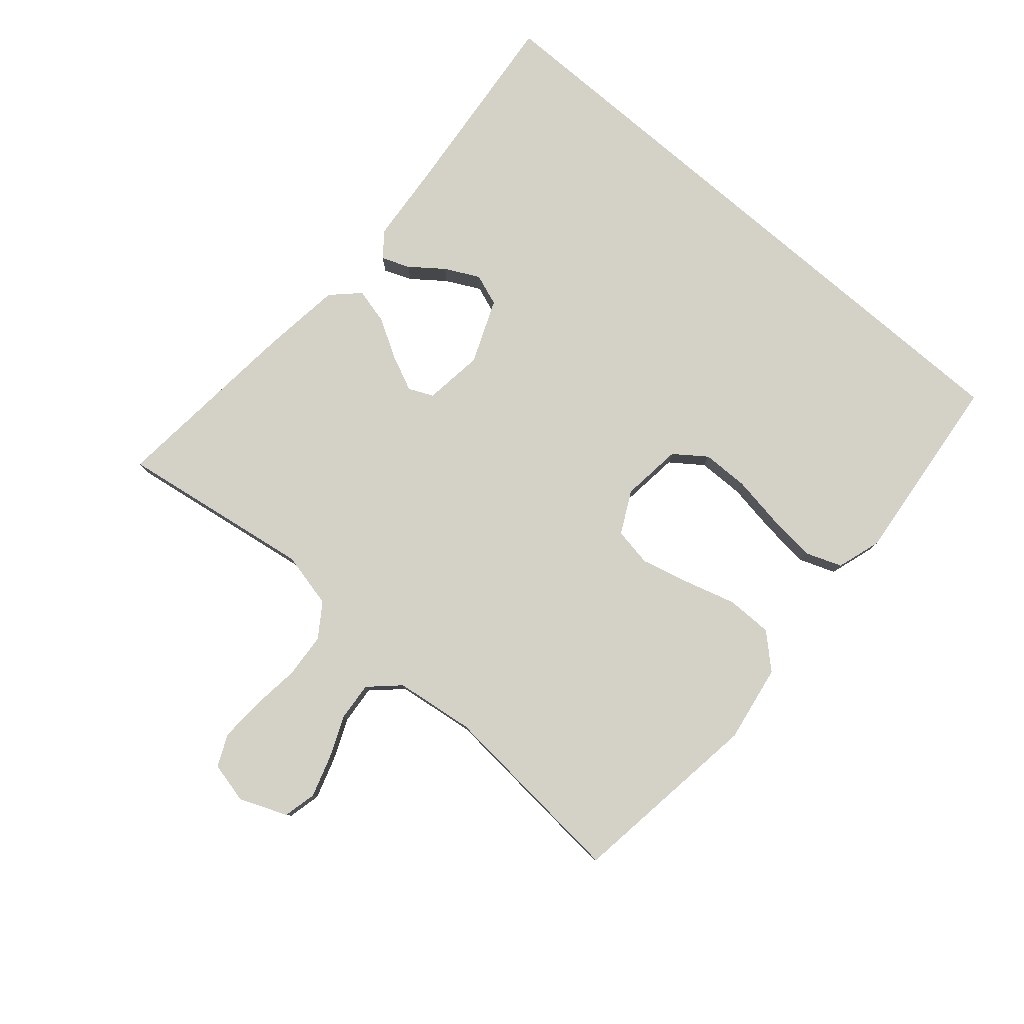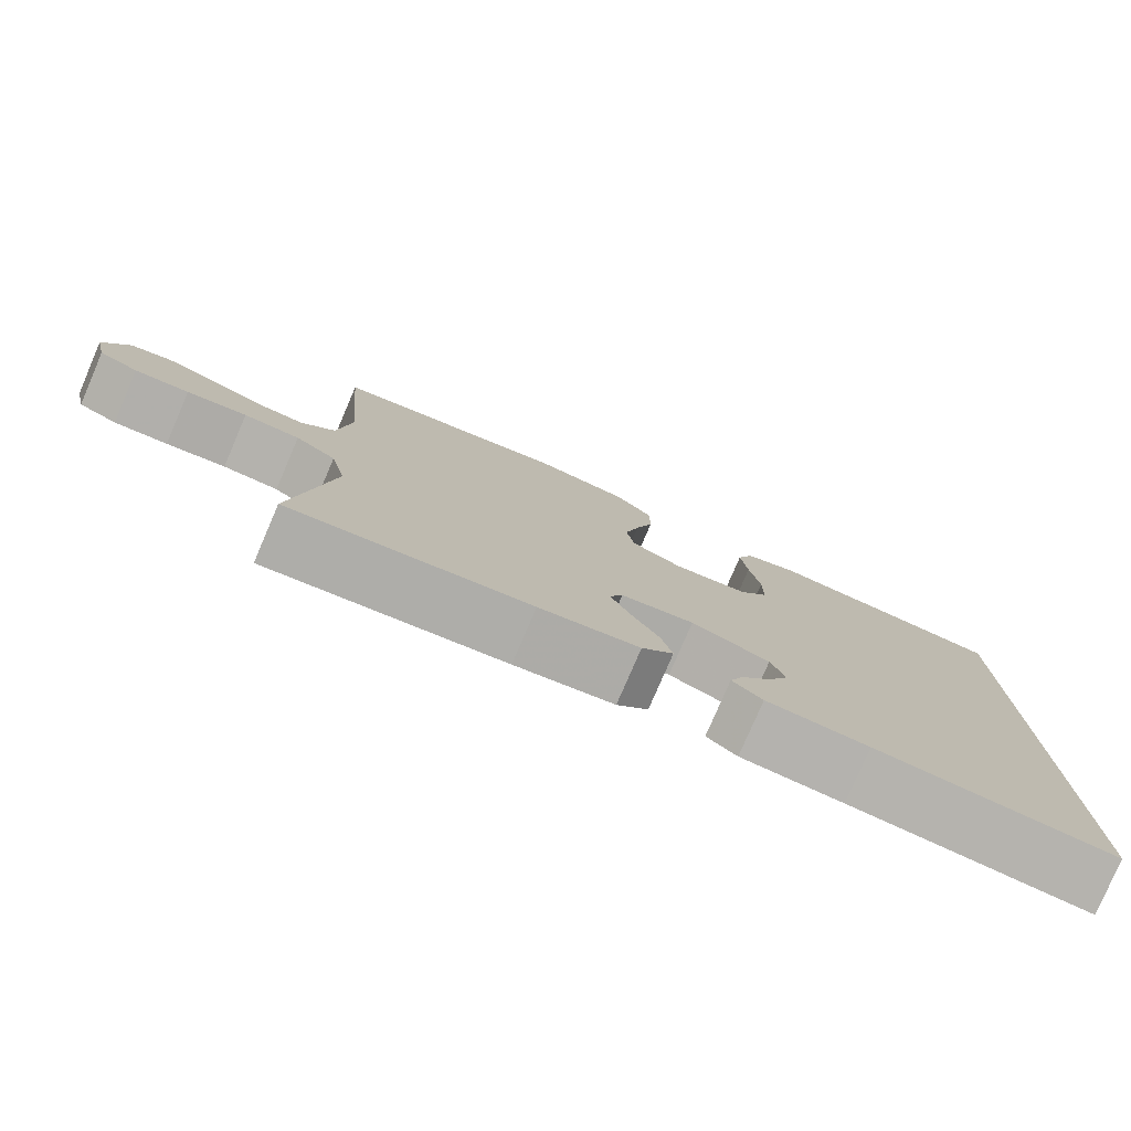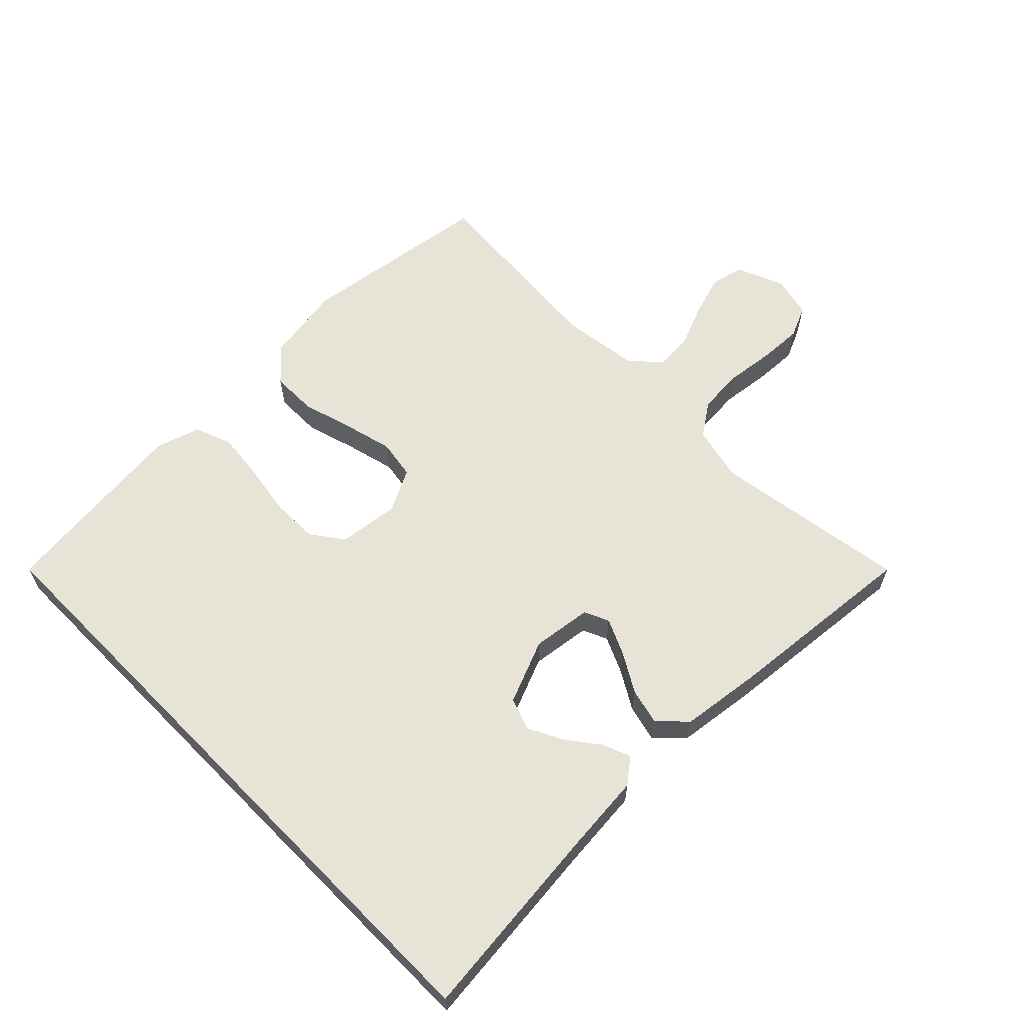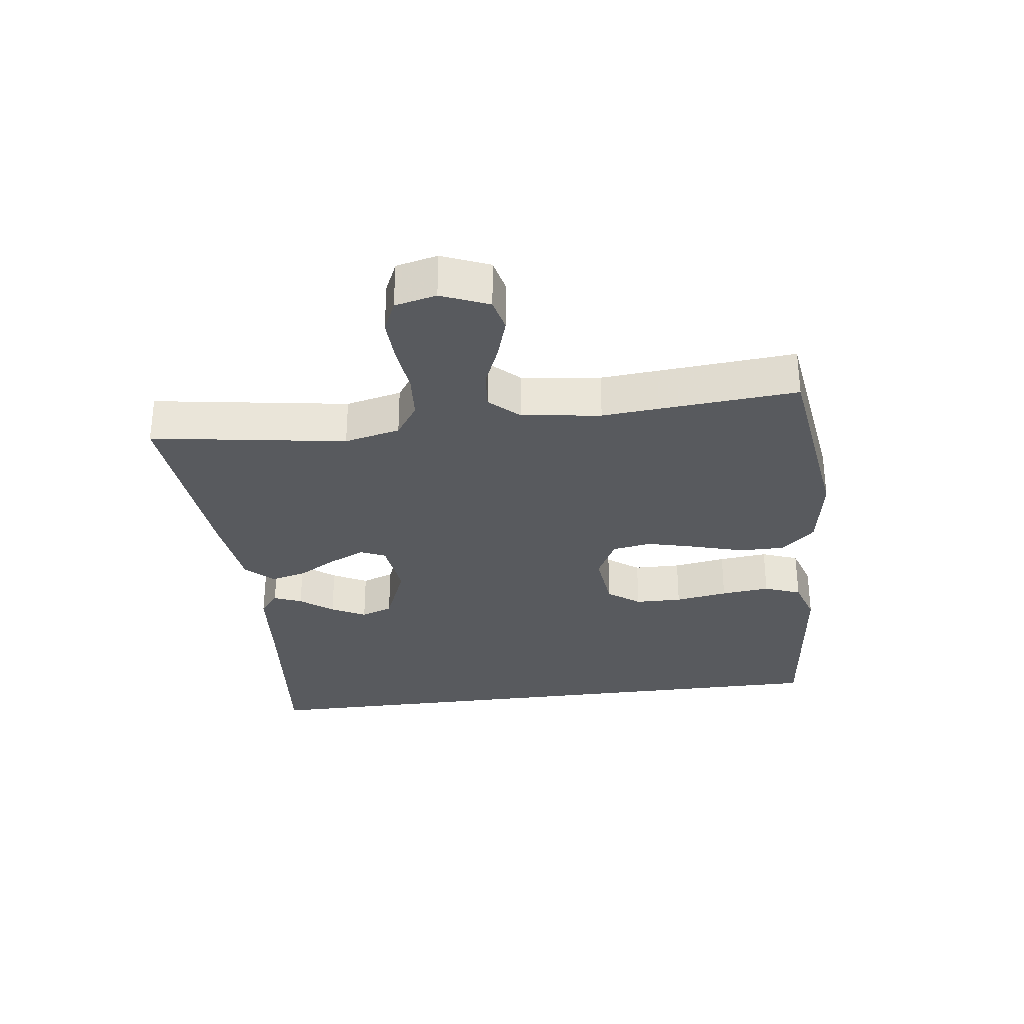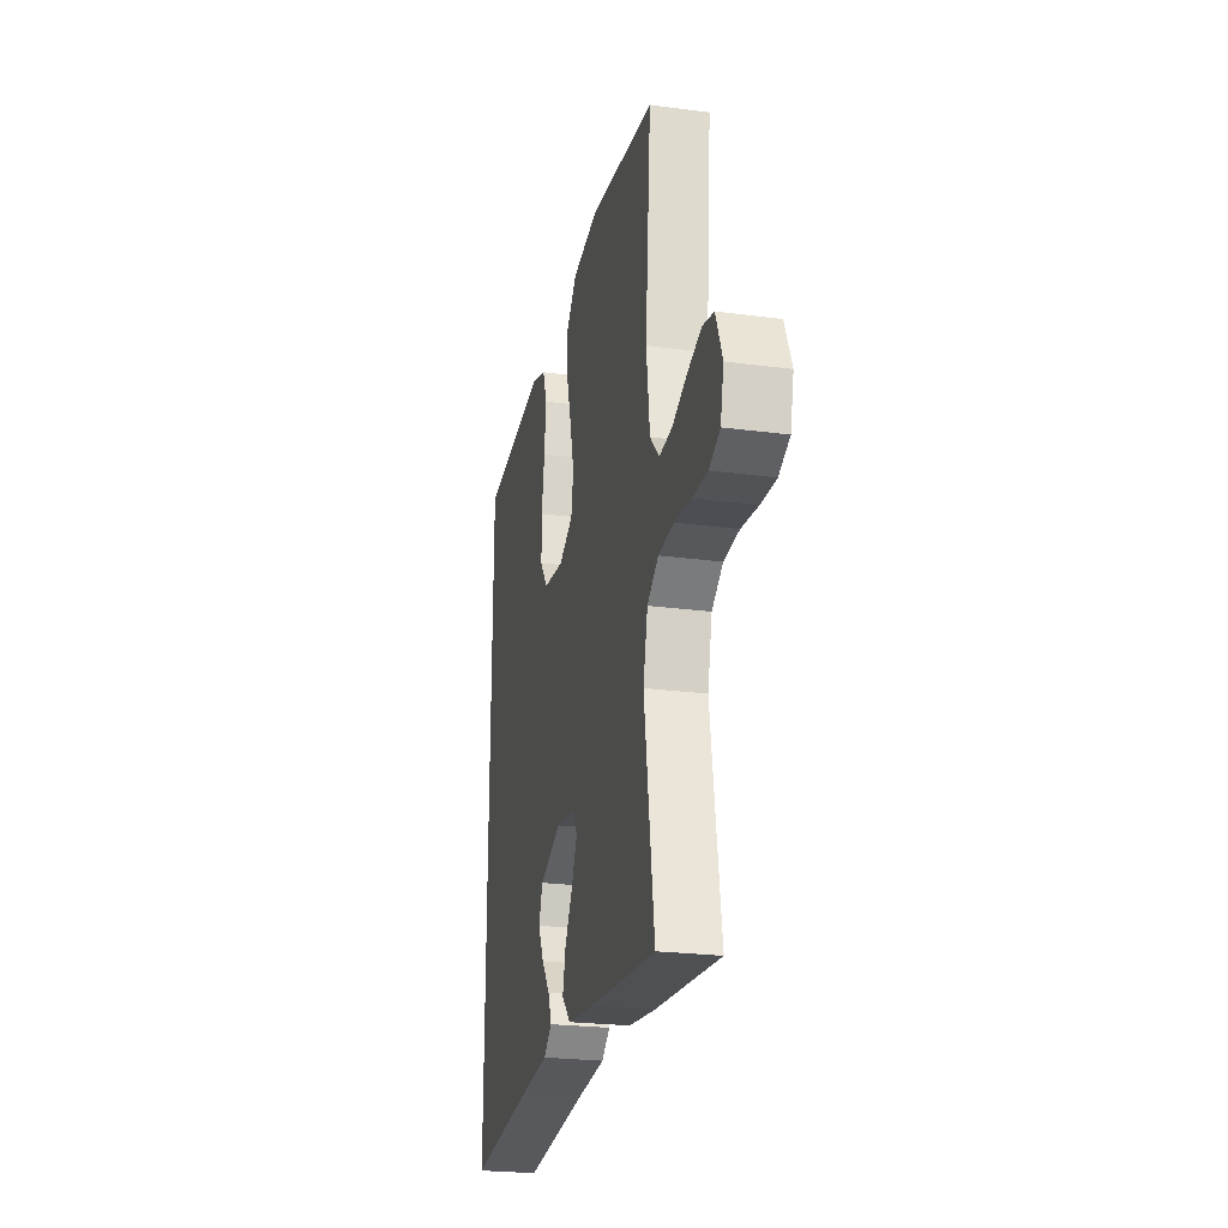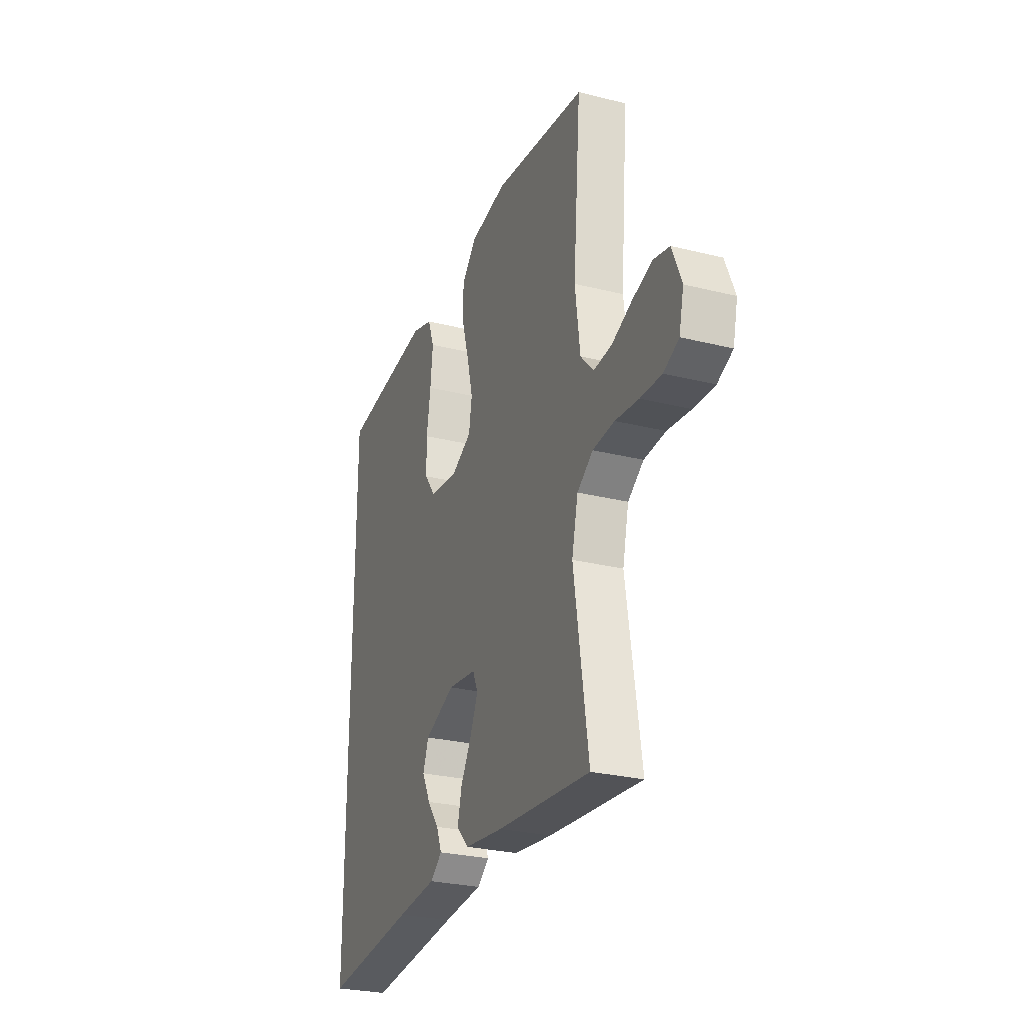
<metadata>
{"format":"obj","ext":"obj","renderer":"f3d","projection":"perspective","resolution":1024,"background":"white","views":[{"elev":79.8,"azim":-49.3,"up":"+Y"},{"elev":-78.8,"azim":-23.3,"up":"+Z"},{"elev":61.7,"azim":135.4,"up":"+Y"},{"elev":-30.9,"azim":-82.7,"up":"+Y"},{"elev":-24.1,"azim":-102.4,"up":"+Z"},{"elev":-27.4,"azim":-111.0,"up":"+Z"}]}
</metadata>
<code>
v -0.5 0.07 0.5
v -0.2 0.07 0.542
v -0.08 0.07 0.522
v -0.033 0.07 0.471
v -0.033 0.07 0.4
v -0.056 0.07 0.321
v -0.075 0.07 0.246
v -0.065 0.07 0.186
v 0 0.07 0.153
v 0.094 0.07 0.164
v 0.13 0.07 0.213
v 0.131 0.07 0.285
v 0.118 0.07 0.366
v 0.11 0.07 0.441
v 0.131 0.07 0.497
v 0.2 0.07 0.519
v 0.5 0.07 0.487
v 0.5 0.07 -0.5
v 0.2 0.07 -0.47
v 0.072 0.07 -0.459
v 0.034 0.07 -0.429
v 0.051 0.07 -0.386
v 0.089 0.07 -0.336
v 0.116 0.07 -0.283
v 0.098 0.07 -0.234
v 0 0.07 -0.194
v -0.092 0.07 -0.206
v -0.109 0.07 -0.244
v -0.084 0.07 -0.299
v -0.049 0.07 -0.359
v -0.035 0.07 -0.415
v -0.075 0.07 -0.456
v -0.2 0.07 -0.472
v -0.5 0.07 -0.5
v -0.454 0.07 -0.2
v -0.474 0.07 -0.114
v -0.525 0.07 -0.079
v -0.595 0.07 -0.074
v -0.67 0.07 -0.083
v -0.738 0.07 -0.086
v -0.787 0.07 -0.064
v -0.802 0.07 0
v -0.772 0.07 0.073
v -0.721 0.07 0.085
v -0.657 0.07 0.065
v -0.592 0.07 0.038
v -0.533 0.07 0.033
v -0.491 0.07 0.078
v -0.475 0.07 0.2
v -0.5 0 0.5
v -0.2 0 0.542
v -0.08 0 0.522
v -0.033 0 0.471
v -0.033 0 0.4
v -0.056 0 0.321
v -0.075 0 0.246
v -0.065 0 0.186
v 0 0 0.153
v 0.094 0 0.164
v 0.13 0 0.213
v 0.131 0 0.285
v 0.118 0 0.366
v 0.11 0 0.441
v 0.131 0 0.497
v 0.2 0 0.519
v 0.5 0 0.487
v 0.5 0 -0.5
v 0.2 0 -0.47
v 0.072 0 -0.459
v 0.034 0 -0.429
v 0.051 0 -0.386
v 0.089 0 -0.336
v 0.116 0 -0.283
v 0.098 0 -0.234
v 0 0 -0.194
v -0.092 0 -0.206
v -0.109 0 -0.244
v -0.084 0 -0.299
v -0.049 0 -0.359
v -0.035 0 -0.415
v -0.075 0 -0.456
v -0.2 0 -0.472
v -0.5 0 -0.5
v -0.454 0 -0.2
v -0.474 0 -0.114
v -0.525 0 -0.079
v -0.595 0 -0.074
v -0.67 0 -0.083
v -0.738 0 -0.086
v -0.787 0 -0.064
v -0.802 0 0
v -0.772 0 0.073
v -0.721 0 0.085
v -0.657 0 0.065
v -0.592 0 0.038
v -0.533 0 0.033
v -0.491 0 0.078
v -0.475 0 0.2
f 44 45 46
f 43 44 46
f 42 43 46
f 41 42 46
f 40 41 46
f 39 40 46
f 38 39 46
f 37 38 46 47
f 36 37 47 48
f 33 34 35
f 32 33 35
f 31 32 35
f 30 31 35
f 29 30 35
f 36 48 49
f 35 36 49
f 29 35 49
f 28 29 49
f 21 22 23
f 20 21 23
f 19 20 23
f 19 23 24
f 18 19 24 25
f 16 17 18
f 15 16 18
f 14 15 18
f 13 14 18
f 12 13 18
f 11 12 18
f 10 11 18 25
f 4 5 6
f 3 4 6
f 2 3 6
f 1 2 6
f 49 1 6
f 49 6 7
f 49 7 8
f 28 49 8
f 27 28 8
f 26 27 8 9
f 9 10 25 26
f 95 94 93
f 95 93 92
f 95 92 91
f 95 91 90
f 95 90 89
f 95 89 88
f 95 88 87
f 96 95 87 86
f 97 96 86 85
f 84 83 82
f 84 82 81
f 84 81 80
f 84 80 79
f 84 79 78
f 98 97 85
f 98 85 84
f 98 84 78
f 98 78 77
f 72 71 70
f 72 70 69
f 72 69 68
f 73 72 68
f 74 73 68 67
f 67 66 65
f 67 65 64
f 67 64 63
f 67 63 62
f 67 62 61
f 67 61 60
f 74 67 60 59
f 55 54 53
f 55 53 52
f 55 52 51
f 55 51 50
f 55 50 98
f 56 55 98
f 57 56 98
f 57 98 77
f 57 77 76
f 58 57 76 75
f 75 74 59 58
f 1 50 51 2
f 2 51 52 3
f 3 52 53 4
f 4 53 54 5
f 5 54 55 6
f 6 55 56 7
f 7 56 57 8
f 8 57 58 9
f 9 58 59 10
f 10 59 60 11
f 11 60 61 12
f 12 61 62 13
f 13 62 63 14
f 14 63 64 15
f 15 64 65 16
f 16 65 66 17
f 17 66 67 18
f 18 67 68 19
f 19 68 69 20
f 20 69 70 21
f 21 70 71 22
f 22 71 72 23
f 23 72 73 24
f 24 73 74 25
f 25 74 75 26
f 26 75 76 27
f 27 76 77 28
f 28 77 78 29
f 29 78 79 30
f 30 79 80 31
f 31 80 81 32
f 32 81 82 33
f 33 82 83 34
f 34 83 84 35
f 35 84 85 36
f 36 85 86 37
f 37 86 87 38
f 38 87 88 39
f 39 88 89 40
f 40 89 90 41
f 41 90 91 42
f 42 91 92 43
f 43 92 93 44
f 44 93 94 45
f 45 94 95 46
f 46 95 96 47
f 47 96 97 48
f 48 97 98 49
f 49 98 50 1

</code>
